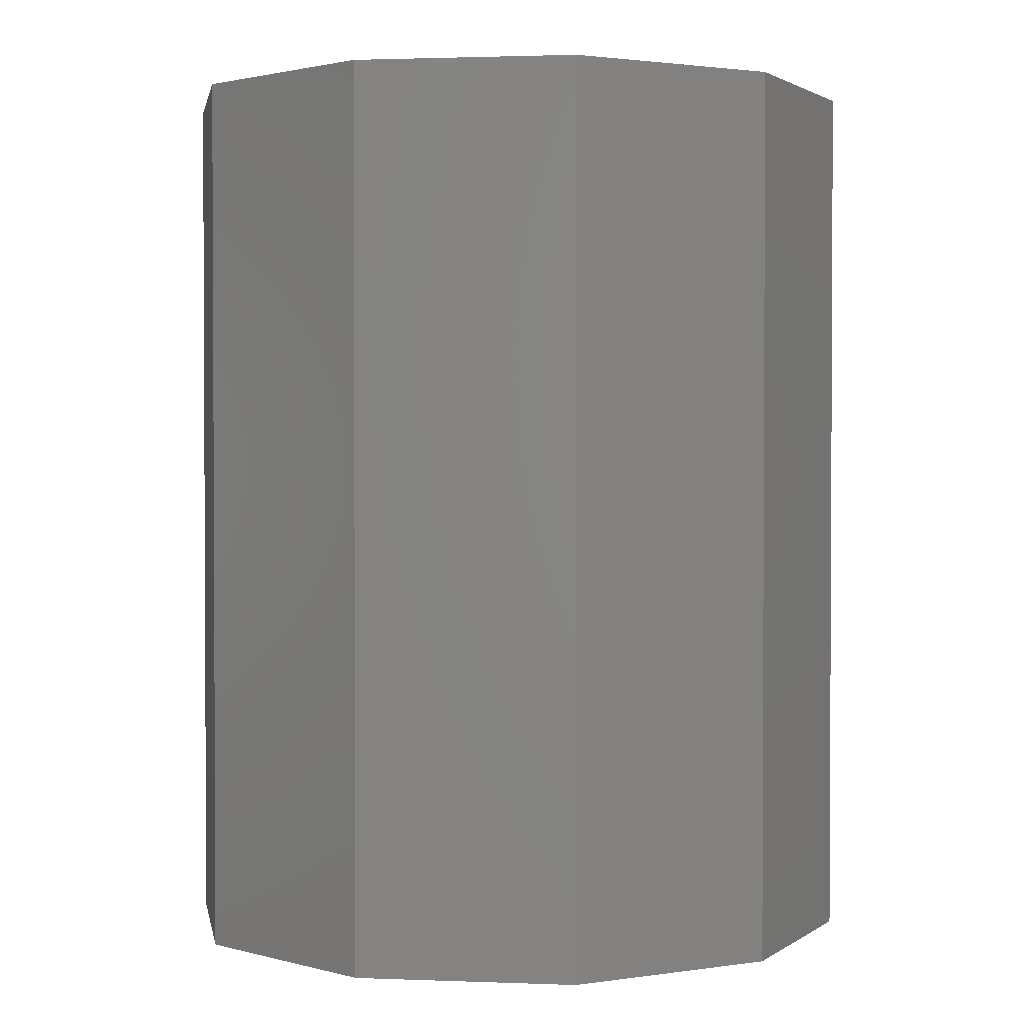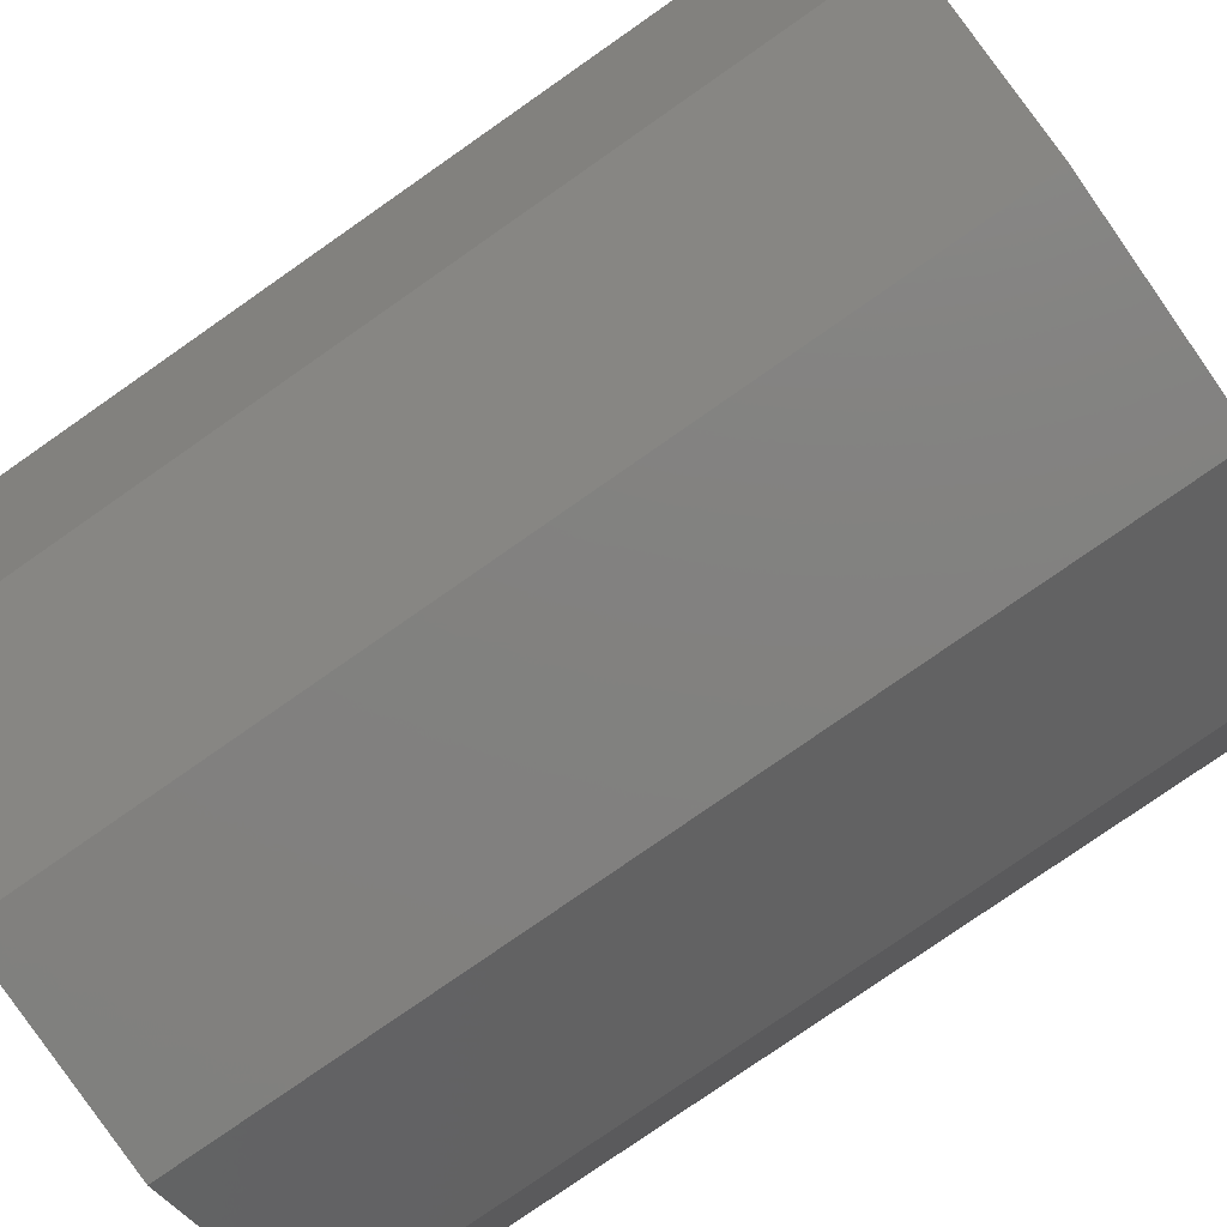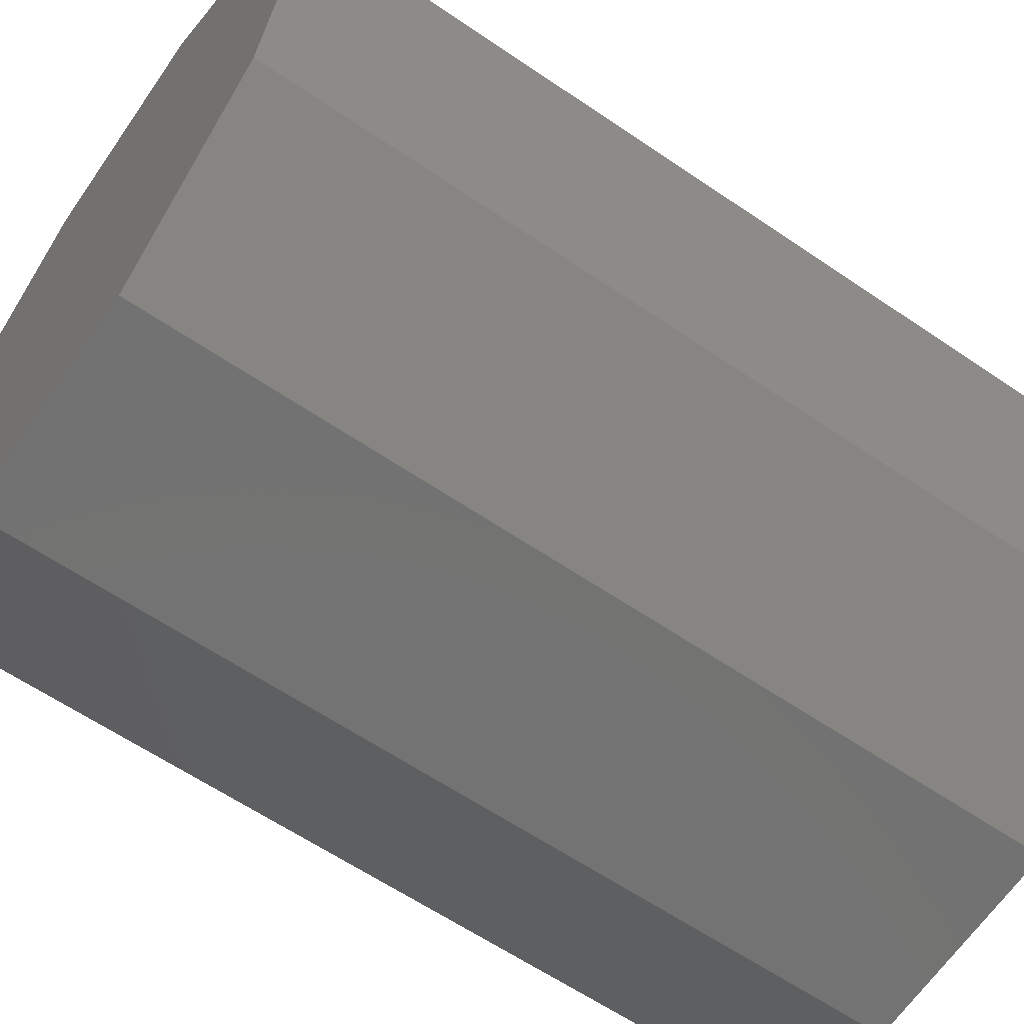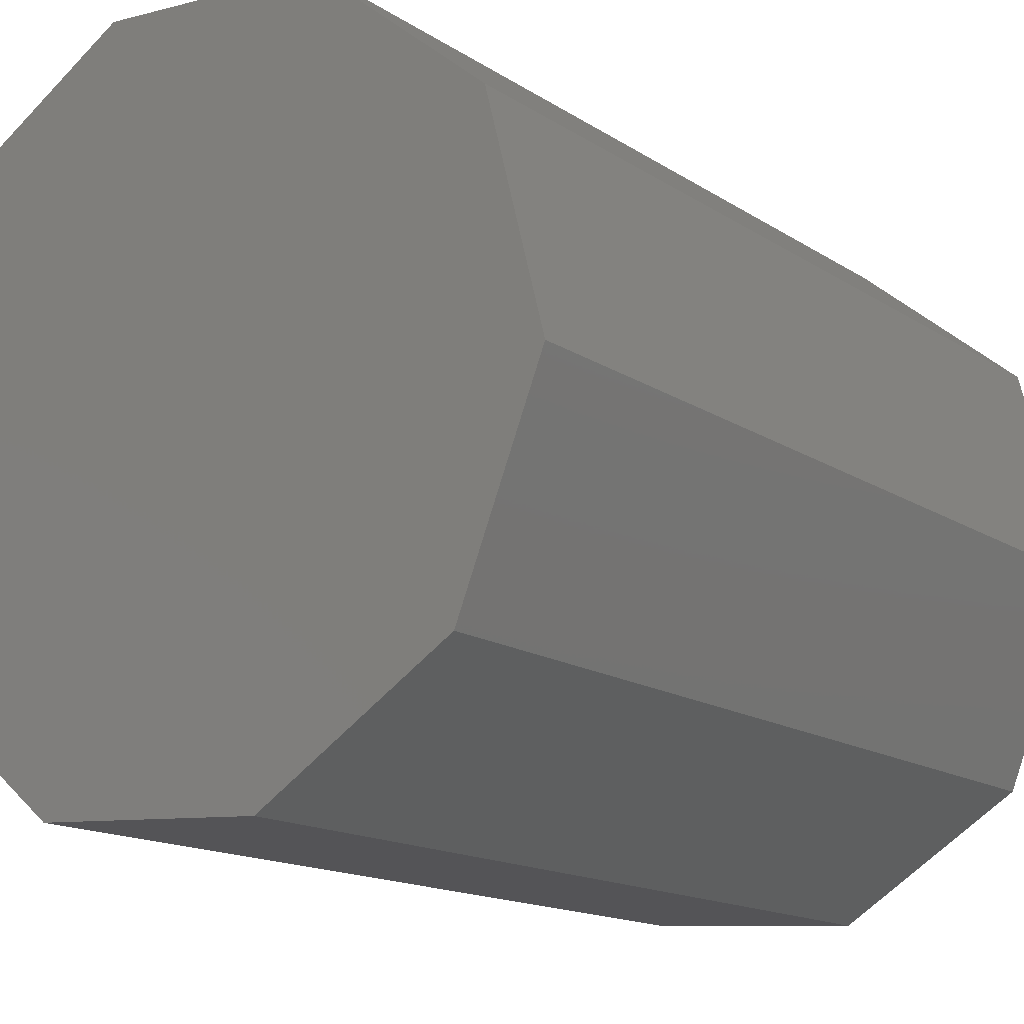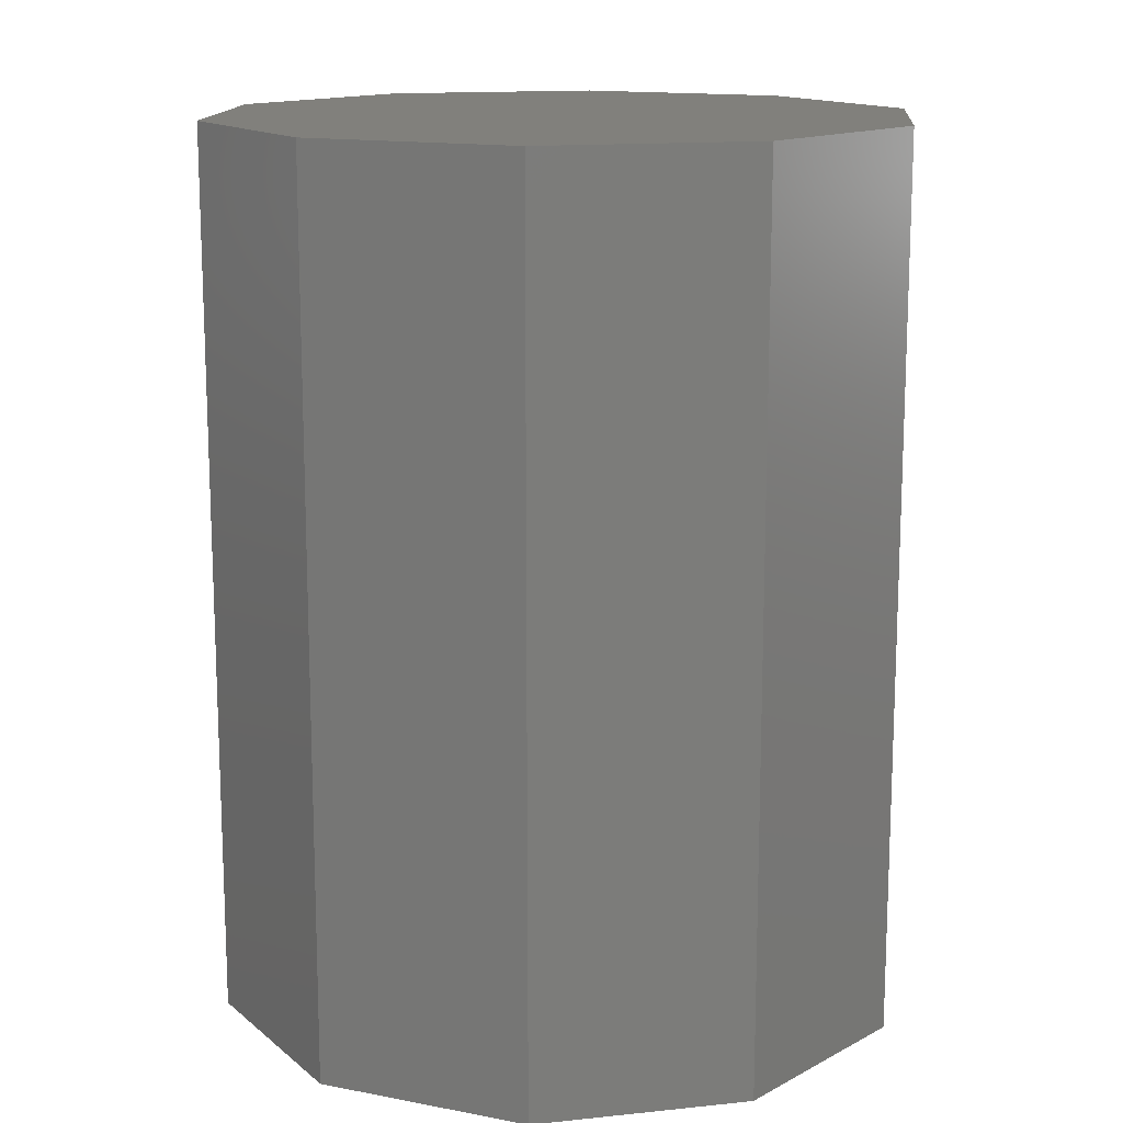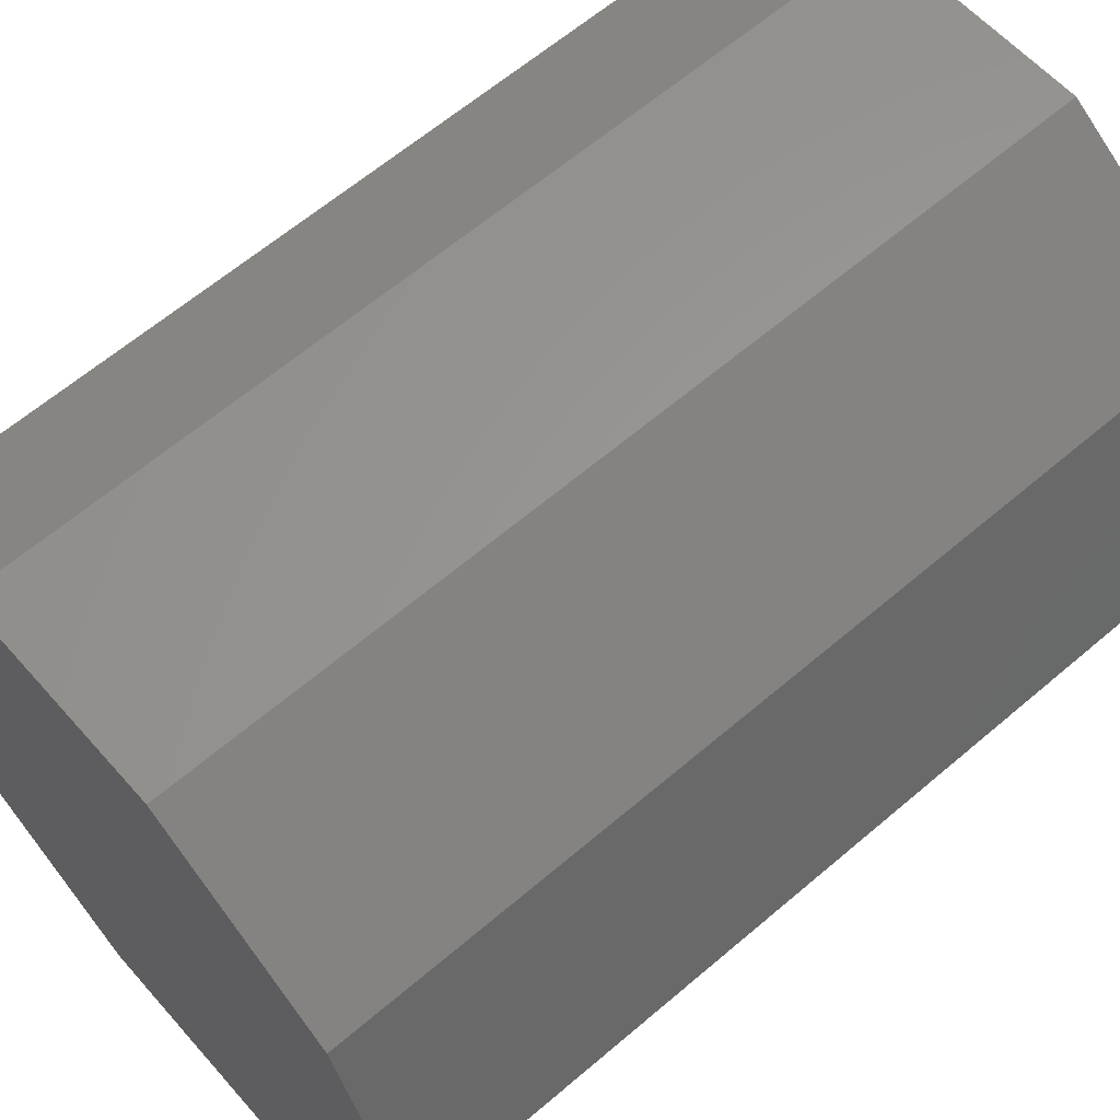
<metadata>
{"format":"stl","ext":"stl","renderer":"f3d","projection":"perspective","resolution":1024,"background":"white","views":[{"elev":1.7,"azim":-103.7,"up":"+Z"},{"elev":-78.5,"azim":-55.1,"up":"+Y"},{"elev":-61.5,"azim":-124.8,"up":"+Y"},{"elev":-14.7,"azim":35.7,"up":"+Y"},{"elev":14.3,"azim":-88.6,"up":"+Z"},{"elev":63.2,"azim":-130.8,"up":"+Y"}]}
</metadata>
<code>
# stl→obj: 112 verts, 220 faces
v 0.4571 3.371 0
v -3.181 3.599 0
v -3.181 3.599 1.502
v 0.4571 3.371 1.502
v -6.259 1.646 0
v -6.259 1.646 1.502
v -7.601 -1.744 0
v -7.601 -1.744 1.502
v -6.694 -5.275 0
v -6.694 -5.275 1.502
v -3.885 -7.599 0
v -3.885 -7.599 1.502
v -0.2465 -7.827 0
v -0.2465 -7.827 1.502
v 2.831 -5.874 0
v 2.831 -5.874 1.502
v 4.173 -2.484 0
v 4.173 -2.484 1.502
v 3.266 1.047 0
v 3.266 1.047 1.502
v -3.181 3.599 3.004
v 0.4571 3.371 3.004
v -6.259 1.646 3.004
v -7.601 -1.744 3.004
v -6.694 -5.275 3.004
v -3.885 -7.599 3.004
v -0.2465 -7.827 3.004
v 2.831 -5.874 3.004
v 4.173 -2.484 3.004
v 3.266 1.047 3.004
v -3.181 3.599 4.507
v 0.4571 3.371 4.507
v -6.259 1.646 4.507
v -7.601 -1.744 4.507
v -6.694 -5.275 4.507
v -3.885 -7.599 4.507
v -0.2465 -7.827 4.507
v 2.831 -5.874 4.507
v 4.173 -2.484 4.507
v 3.266 1.047 4.507
v -3.181 3.599 6.009
v 0.4571 3.371 6.009
v -6.259 1.646 6.009
v -7.601 -1.744 6.009
v -6.694 -5.275 6.009
v -3.885 -7.599 6.009
v -0.2465 -7.827 6.009
v 2.831 -5.874 6.009
v 4.173 -2.484 6.009
v 3.266 1.047 6.009
v -3.181 3.599 7.511
v 0.4571 3.371 7.511
v -6.259 1.646 7.511
v -7.601 -1.744 7.511
v -6.694 -5.275 7.511
v -3.885 -7.599 7.511
v -0.2465 -7.827 7.511
v 2.831 -5.874 7.511
v 4.173 -2.484 7.511
v 3.266 1.047 7.511
v -3.181 3.599 9.013
v 0.4571 3.371 9.013
v -6.259 1.646 9.013
v -7.601 -1.744 9.013
v -6.694 -5.275 9.013
v -3.885 -7.599 9.013
v -0.2465 -7.827 9.013
v 2.831 -5.874 9.013
v 4.173 -2.484 9.013
v 3.266 1.047 9.013
v -3.181 3.599 10.52
v 0.4571 3.371 10.52
v -6.259 1.646 10.52
v -7.601 -1.744 10.52
v -6.694 -5.275 10.52
v -3.885 -7.599 10.52
v -0.2465 -7.827 10.52
v 2.831 -5.874 10.52
v 4.173 -2.484 10.52
v 3.266 1.047 10.52
v -3.181 3.599 12.02
v 0.4571 3.371 12.02
v -6.259 1.646 12.02
v -7.601 -1.744 12.02
v -6.694 -5.275 12.02
v -3.885 -7.599 12.02
v -0.2465 -7.827 12.02
v 2.831 -5.874 12.02
v 4.173 -2.484 12.02
v 3.266 1.047 12.02
v -3.181 3.599 13.52
v 0.4571 3.371 13.52
v -6.259 1.646 13.52
v -7.601 -1.744 13.52
v -6.694 -5.275 13.52
v -3.885 -7.599 13.52
v -0.2465 -7.827 13.52
v 2.831 -5.874 13.52
v 4.173 -2.484 13.52
v 3.266 1.047 13.52
v -3.181 3.599 15.02
v 0.4571 3.371 15.02
v -6.259 1.646 15.02
v -7.601 -1.744 15.02
v -6.694 -5.275 15.02
v -3.885 -7.599 15.02
v -0.2465 -7.827 15.02
v 2.831 -5.874 15.02
v 4.173 -2.484 15.02
v 3.266 1.047 15.02
v -1.714 -2.114 0
v -1.714 -2.114 15.02
f 1 2 3
f 1 3 4
f 2 5 6
f 2 6 3
f 5 7 8
f 5 8 6
f 7 9 10
f 7 10 8
f 9 11 12
f 9 12 10
f 11 13 14
f 11 14 12
f 13 15 16
f 13 16 14
f 15 17 18
f 15 18 16
f 17 19 20
f 17 20 18
f 19 1 4
f 19 4 20
f 4 3 21
f 4 21 22
f 3 6 23
f 3 23 21
f 6 8 24
f 6 24 23
f 8 10 25
f 8 25 24
f 10 12 26
f 10 26 25
f 12 14 27
f 12 27 26
f 14 16 28
f 14 28 27
f 16 18 29
f 16 29 28
f 18 20 30
f 18 30 29
f 20 4 22
f 20 22 30
f 22 21 31
f 22 31 32
f 21 23 33
f 21 33 31
f 23 24 34
f 23 34 33
f 24 25 35
f 24 35 34
f 25 26 36
f 25 36 35
f 26 27 37
f 26 37 36
f 27 28 38
f 27 38 37
f 28 29 39
f 28 39 38
f 29 30 40
f 29 40 39
f 30 22 32
f 30 32 40
f 32 31 41
f 32 41 42
f 31 33 43
f 31 43 41
f 33 34 44
f 33 44 43
f 34 35 45
f 34 45 44
f 35 36 46
f 35 46 45
f 36 37 47
f 36 47 46
f 37 38 48
f 37 48 47
f 38 39 49
f 38 49 48
f 39 40 50
f 39 50 49
f 40 32 42
f 40 42 50
f 42 41 51
f 42 51 52
f 41 43 53
f 41 53 51
f 43 44 54
f 43 54 53
f 44 45 55
f 44 55 54
f 45 46 56
f 45 56 55
f 46 47 57
f 46 57 56
f 47 48 58
f 47 58 57
f 48 49 59
f 48 59 58
f 49 50 60
f 49 60 59
f 50 42 52
f 50 52 60
f 52 51 61
f 52 61 62
f 51 53 63
f 51 63 61
f 53 54 64
f 53 64 63
f 54 55 65
f 54 65 64
f 55 56 66
f 55 66 65
f 56 57 67
f 56 67 66
f 57 58 68
f 57 68 67
f 58 59 69
f 58 69 68
f 59 60 70
f 59 70 69
f 60 52 62
f 60 62 70
f 62 61 71
f 62 71 72
f 61 63 73
f 61 73 71
f 63 64 74
f 63 74 73
f 64 65 75
f 64 75 74
f 65 66 76
f 65 76 75
f 66 67 77
f 66 77 76
f 67 68 78
f 67 78 77
f 68 69 79
f 68 79 78
f 69 70 80
f 69 80 79
f 70 62 72
f 70 72 80
f 72 71 81
f 72 81 82
f 71 73 83
f 71 83 81
f 73 74 84
f 73 84 83
f 74 75 85
f 74 85 84
f 75 76 86
f 75 86 85
f 76 77 87
f 76 87 86
f 77 78 88
f 77 88 87
f 78 79 89
f 78 89 88
f 79 80 90
f 79 90 89
f 80 72 82
f 80 82 90
f 82 81 91
f 82 91 92
f 81 83 93
f 81 93 91
f 83 84 94
f 83 94 93
f 84 85 95
f 84 95 94
f 85 86 96
f 85 96 95
f 86 87 97
f 86 97 96
f 87 88 98
f 87 98 97
f 88 89 99
f 88 99 98
f 89 90 100
f 89 100 99
f 90 82 92
f 90 92 100
f 92 91 101
f 92 101 102
f 91 93 103
f 91 103 101
f 93 94 104
f 93 104 103
f 94 95 105
f 94 105 104
f 95 96 106
f 95 106 105
f 96 97 107
f 96 107 106
f 97 98 108
f 97 108 107
f 98 99 109
f 98 109 108
f 99 100 110
f 99 110 109
f 100 92 102
f 100 102 110
f 111 2 1
f 111 5 2
f 111 7 5
f 111 9 7
f 111 11 9
f 111 13 11
f 111 15 13
f 111 17 15
f 111 19 17
f 111 1 19
f 112 102 101
f 112 101 103
f 112 103 104
f 112 104 105
f 112 105 106
f 112 106 107
f 112 107 108
f 112 108 109
f 112 109 110
f 112 110 102

</code>
